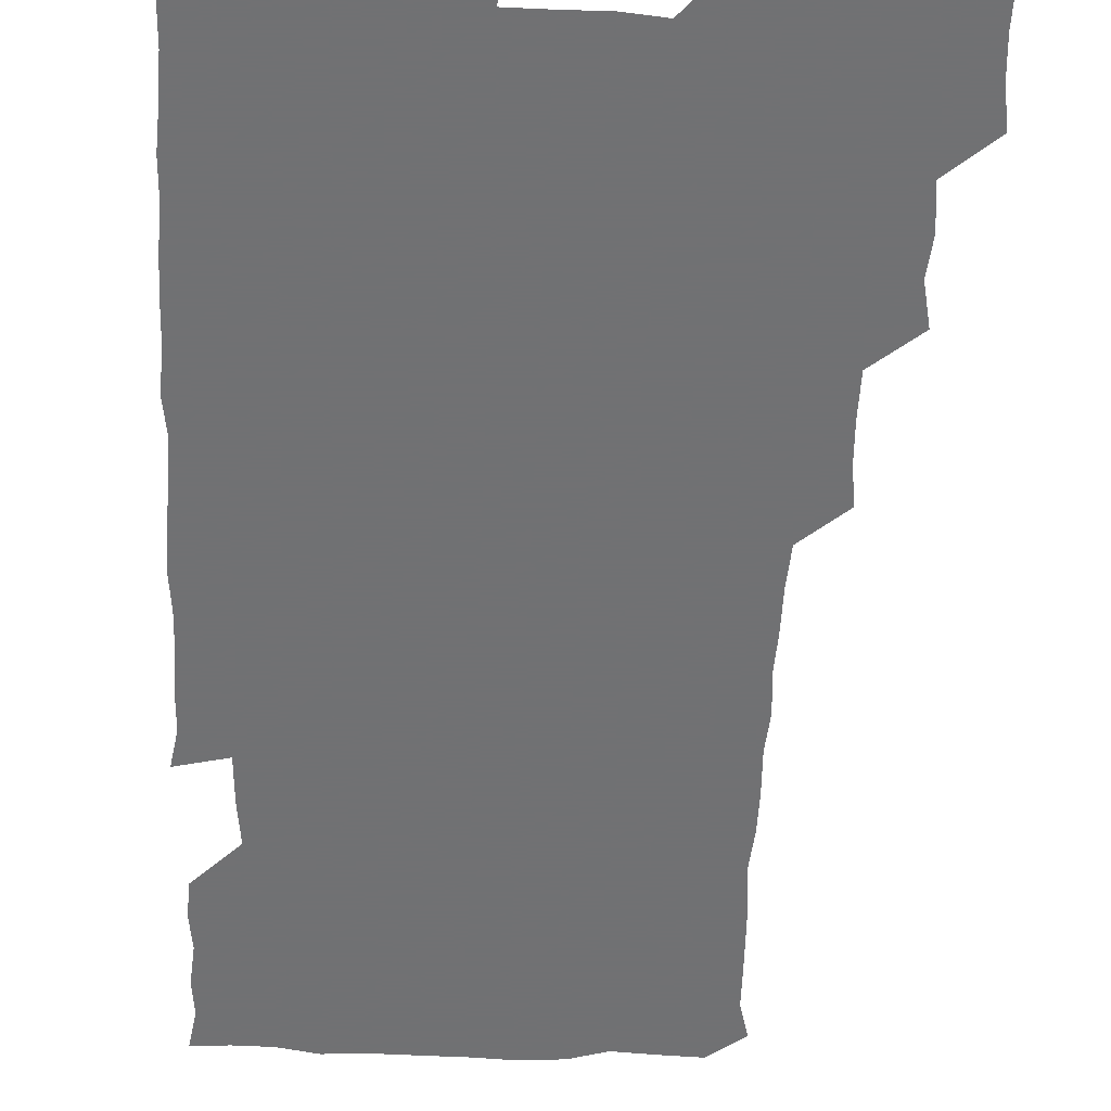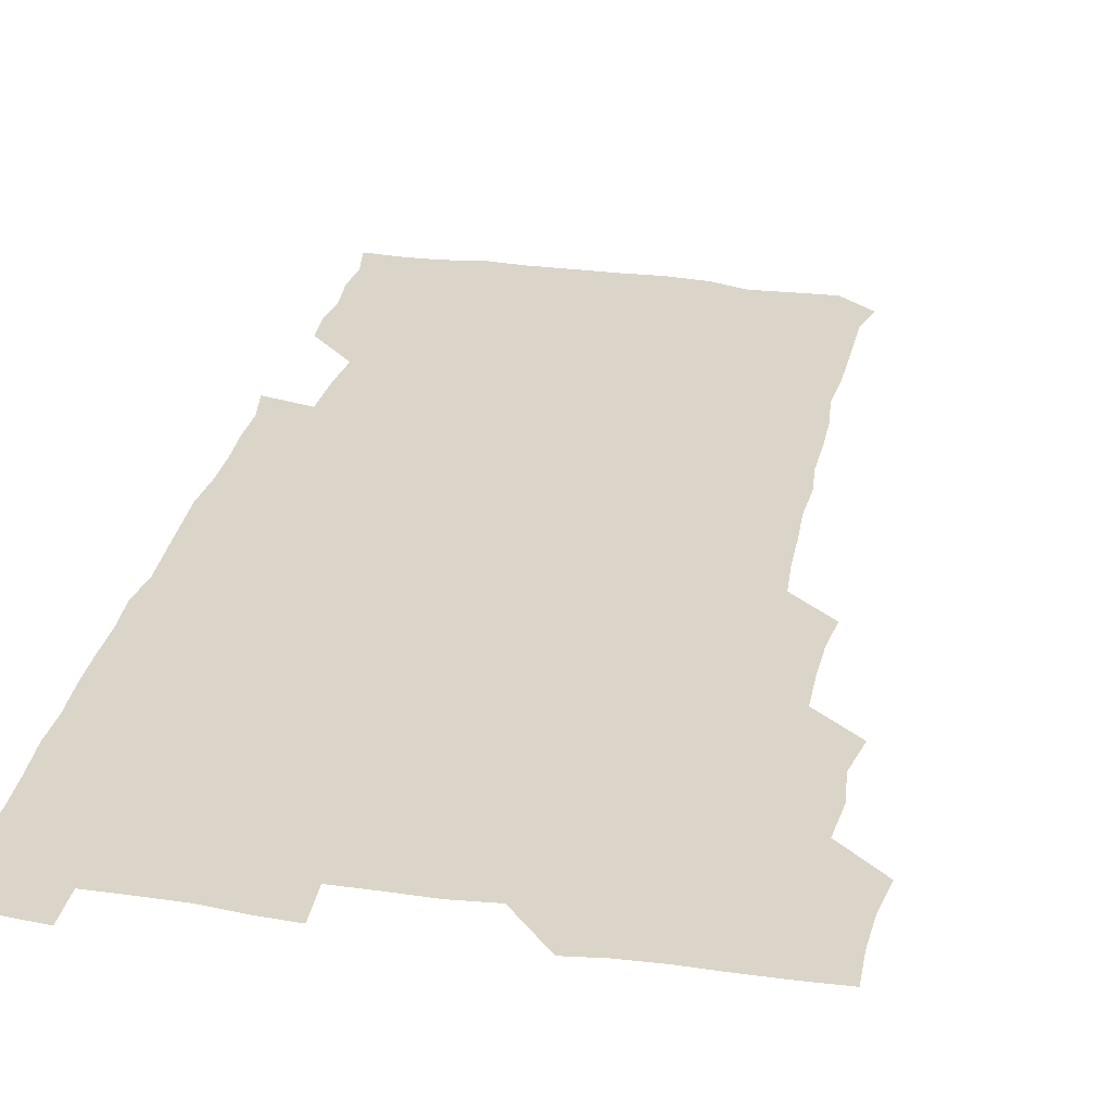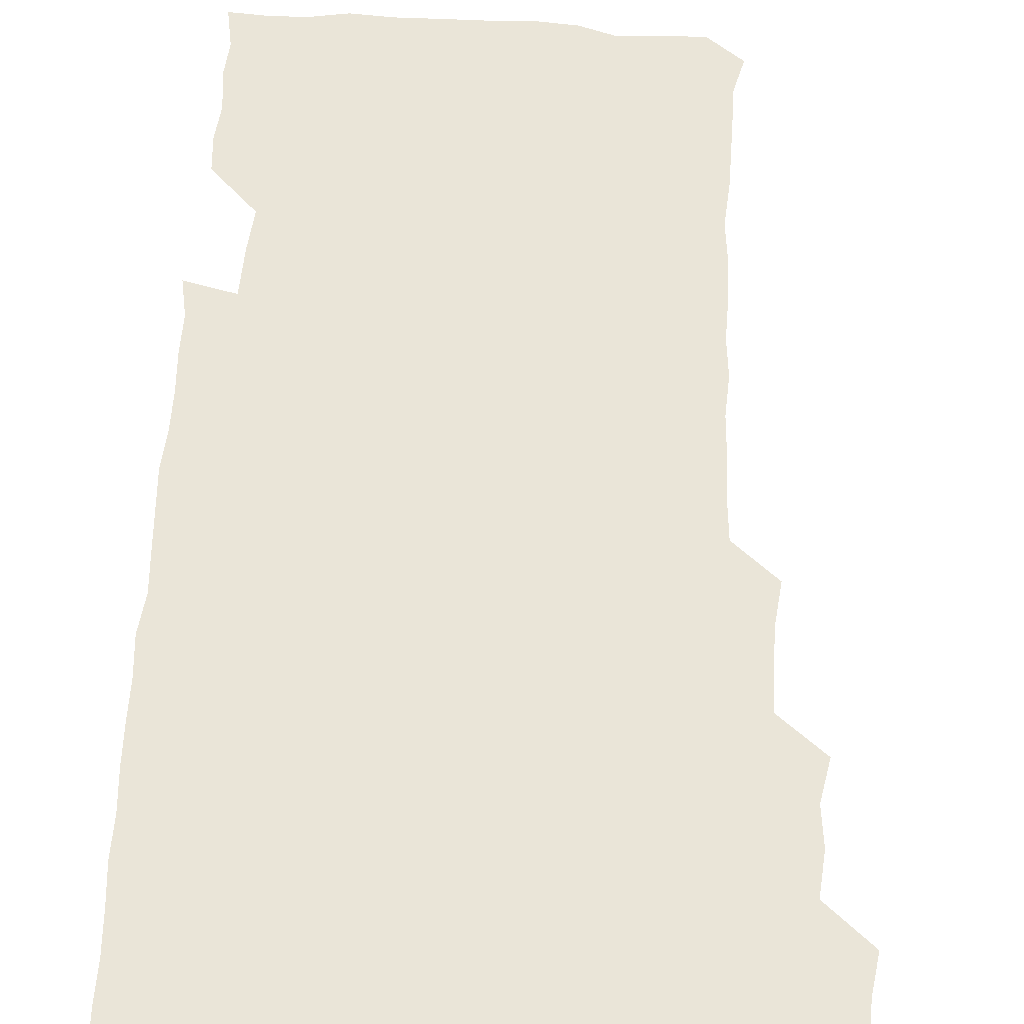
<metadata>
{"format":"obj","ext":"obj","renderer":"f3d","projection":"perspective","resolution":1024,"background":"white","views":[{"elev":-55.3,"azim":177.6,"up":"+Z"},{"elev":29.3,"azim":-168.1,"up":"+Z"},{"elev":59.0,"azim":-176.8,"up":"+Z"}]}
</metadata>
<code>
v 478 525.6 0
v 480.4 540.4 0
v 481.2 555.4 0
v 480.9 570.7 0
v 492.1 463.5 0
v 495.4 479.3 0
v 493.9 494.1 0
v 495.5 510.4 0
v 495.8 525.7 0
v 497.4 540.5 0
v 496.8 555.4 0
v 495.8 571.2 0
v 507.5 402.7 0
v 509.3 417.5 0
v 509.8 432.8 0
v 509.5 449.3 0
v 510.7 465.4 0
v 511.2 480.7 0
v 511.3 495.8 0
v 510.4 510.5 0
v 512.9 526 0
v 512.2 540.5 0
v 511.7 555.3 0
v 510.8 571.4 0
v 522.3 191.2 0
v 525.8 204.9 0
v 525.9 218.3 0
v 526.2 232.6 0
v 526.5 246.4 0
v 527.9 263.5 0
v 526.4 278.9 0
v 526.2 294.6 0
v 526.6 311.1 0
v 525.3 325.5 0
v 526.3 341.5 0
v 525.5 356.4 0
v 525.3 372.6 0
v 524.1 388.5 0
v 525.8 405.1 0
v 526.8 420.9 0
v 526.5 435.7 0
v 527.1 451.4 0
v 526.4 466 0
v 527.4 481.4 0
v 527.6 496.3 0
v 526.5 511.1 0
v 527.1 525.7 0
v 526.9 540.4 0
v 526.4 555.4 0
v 526 571.2 0
v 535.9 180.7 0
v 541.6 196.6 0
v 541.1 209.2 0
v 541.6 223.6 0
v 544.4 240.3 0
v 543 255 0
v 543.4 270.1 0
v 541.9 284.1 0
v 541.9 299.3 0
v 542.6 315.4 0
v 542.6 330.7 0
v 542.6 345.8 0
v 541.4 360 0
v 542.7 376.4 0
v 541.2 390.8 0
v 541.4 406.1 0
v 542 421.5 0
v 541.4 436.2 0
v 541.5 451.2 0
v 542.2 466.6 0
v 541.5 481.2 0
v 542.2 496.3 0
v 543.1 511 0
v 542.5 525.3 0
v 541.6 540.5 0
v 540.8 556.4 0
v 540.6 571.8 0
v 550.4 181.3 0
v 554.5 195.9 0
v 556.7 211.4 0
v 558.6 228 0
v 558.2 242.4 0
v 559 258.3 0
v 558.5 272.6 0
v 557.9 287.1 0
v 556.9 301.1 0
v 557.2 316.3 0
v 557.4 331.9 0
v 556.6 346.1 0
v 557.5 362.1 0
v 557.3 376.9 0
v 556.2 391.1 0
v 556.4 406.3 0
v 556.7 421.5 0
v 557.1 436.8 0
v 557.2 451.9 0
v 557 466.6 0
v 557.1 481.6 0
v 557.1 496.3 0
v 557.2 510.8 0
v 556.9 525.4 0
v 556.5 540.2 0
v 555.9 554.9 0
v 553.7 573.6 0
v 567.6 182.3 0
v 570.4 196.8 0
v 573.1 214.4 0
v 573.4 229.3 0
v 572.8 243.2 0
v 572.7 258 0
v 572.4 272.3 0
v 572.3 287.3 0
v 571.2 301 0
v 572.5 318.2 0
v 572.1 332.3 0
v 571.2 346.1 0
v 572.3 362.8 0
v 571.1 376.4 0
v 572.5 392.8 0
v 572.2 407.4 0
v 571.8 421.7 0
v 571.8 436.8 0
v 572 451.8 0
v 570.9 466.1 0
v 571.6 481.4 0
v 572 496.3 0
v 571.7 510.9 0
v 571.2 525.8 0
v 571.6 539.9 0
v 570.1 555.2 0
v 581.7 178.1 0
v 585.8 198.1 0
v 587.6 213.7 0
v 587.1 228.1 0
v 586.9 242.7 0
v 586.7 257.4 0
v 587.1 273.1 0
v 586.5 286.9 0
v 586.3 301.6 0
v 586.6 317.3 0
v 586.5 332 0
v 586.7 347.4 0
v 586.7 362.6 0
v 586.7 377.5 0
v 586.7 392.3 0
v 586.1 406.2 0
v 586.7 422.2 0
v 586.1 436.3 0
v 586.6 451.8 0
v 586.3 466.4 0
v 586.3 481.2 0
v 586.6 496.1 0
v 586.6 510.8 0
v 586.4 525.6 0
v 586.2 540.5 0
v 585.3 556.6 0
v 597.7 176.8 0
v 600 195.7 0
v 601.9 215.4 0
v 601.9 229.3 0
v 601.8 243.6 0
v 601.5 257.7 0
v 601.5 272.2 0
v 601.5 287.9 0
v 601.7 303.4 0
v 601.3 317.3 0
v 601.6 332.9 0
v 601.6 347.9 0
v 601.5 362.7 0
v 601.4 377.4 0
v 601.3 392.3 0
v 601.4 407.3 0
v 601.4 422.3 0
v 601.7 437.5 0
v 601.4 451.9 0
v 601.5 466.8 0
v 601.5 481.4 0
v 601.1 496.1 0
v 601.5 510.9 0
v 601.3 525.7 0
v 601.1 541 0
v 601 556.4 0
v 614.1 177.6 0
v 615.7 196 0
v 616 214.4 0
v 616.2 228.6 0
v 616.1 243.5 0
v 615.9 256.2 0
v 616.3 273.5 0
v 616.1 287.3 0
v 616.1 302.4 0
v 616 317.6 0
v 616.3 333.7 0
v 616.2 347.8 0
v 616.1 362.3 0
v 616 376.7 0
v 616 392 0
v 616 406.3 0
v 616.1 422 0
v 616.1 437 0
v 616.1 451.7 0
v 616.1 466.7 0
v 616 481.5 0
v 616.3 496.3 0
v 616.2 511 0
v 616.4 525.5 0
v 616.4 540.2 0
v 616.6 556.5 0
v 615.9 573.4 0
v 630.8 177.8 0
v 631.1 197.2 0
v 630.6 213.8 0
v 630.6 228.8 0
v 630.6 242.9 0
v 630.8 258.6 0
v 630.8 273.4 0
v 630.8 287.6 0
v 630.8 302.1 0
v 630.9 316.2 0
v 630.6 332.9 0
v 630.7 347.9 0
v 630.7 362.5 0
v 630.7 377.9 0
v 630.7 392.1 0
v 630.8 407.1 0
v 630.8 421.8 0
v 630.7 437.2 0
v 630.8 451.5 0
v 630.7 467 0
v 630.8 481.3 0
v 630.8 496.2 0
v 631 511 0
v 631.1 525.7 0
v 631.1 540.7 0
v 631.2 555.5 0
v 629.2 572.7 0
v 647.6 178 0
v 645.9 197.6 0
v 645.3 213.8 0
v 645.2 227.9 0
v 645 243.4 0
v 645.5 257.6 0
v 645.2 273.2 0
v 645.2 288.3 0
v 645.4 302 0
v 645.2 319 0
v 645.2 333.2 0
v 645.2 347.9 0
v 645.3 362.4 0
v 645.3 377.4 0
v 645.3 392.3 0
v 645.1 407.5 0
v 645.7 421.4 0
v 645.2 437.1 0
v 645.5 451.7 0
v 645.2 467 0
v 645.2 481.6 0
v 645.7 496.2 0
v 645.7 511 0
v 646 525.7 0
v 646.3 540.1 0
v 646 555.3 0
v 644.9 571 0
v 663.8 177 0
v 660.7 196.9 0
v 659.7 213.6 0
v 659.7 228 0
v 660.5 241.2 0
v 659.5 257.9 0
v 659.7 272.4 0
v 659.9 287.6 0
v 659.8 303.1 0
v 659.9 317.8 0
v 659.8 332.7 0
v 660 347.3 0
v 659.7 362.6 0
v 659.6 377.6 0
v 659.7 392.4 0
v 659.7 407.2 0
v 659.8 422 0
v 661.2 435.9 0
v 660.2 451.9 0
v 660.7 466.3 0
v 660.3 481.5 0
v 660.1 496.4 0
v 659.8 511 0
v 661 525.7 0
v 660.7 540.4 0
v 660.8 555.2 0
v 660.3 570.9 0
v 678.7 179.6 0
v 676.7 194.8 0
v 674.5 212.3 0
v 674.6 226.9 0
v 674.2 242.3 0
v 674.1 256.4 0
v 674.1 271 0
v 674.5 286.7 0
v 675.3 302 0
v 674.3 317.4 0
v 675.6 330.9 0
v 674.5 347.1 0
v 674.7 361.9 0
v 674.6 376.9 0
v 675.3 391.3 0
v 674.7 406.8 0
v 674.3 422 0
v 675 436.6 0
v 674.5 451.9 0
v 674.9 466.5 0
v 674.5 481.6 0
v 674.6 496.3 0
v 676.6 511.1 0
v 676 525.9 0
v 675.5 540.8 0
v 675.7 555.5 0
v 675.8 571 0
v 675.7 586.9 0
v 693.4 179.7 0
v 690.2 196.4 0
v 689.4 211.2 0
v 689.9 225.1 0
v 688.8 240.8 0
v 687.6 255.2 0
v 688.2 267 0
v 689.9 283.2 0
v 690.8 301.7 0
v 689.3 316.3 0
v 689.1 331.2 0
v 689 346.1 0
v 689.3 361 0
v 689.4 376.1 0
v 690.2 390.4 0
v 689.7 405.8 0
v 689.6 421 0
v 690.2 435.9 0
v 689.6 451.2 0
v 689.4 466.1 0
v 690.6 480.7 0
v 689.9 495.9 0
v 691.2 510.6 0
v 690.4 526.1 0
v 690.5 540.8 0
v 690.2 555.4 0
v 690.7 570.4 0
v 690.9 585.3 0
v 707.2 178.8 0
v 704.7 193.7 0
v 706 207 0
v 704.6 222.3 0
v 706.2 235.9 0
v 705.4 249.7 0
v 709.9 297.1 0
v 707.4 311.5 0
v 707.9 326 0
v 707.2 341.4 0
v 707.5 356.8 0
v 708.8 371.7 0
v 708.2 386.7 0
v 707.6 402.2 0
v 706.9 418.1 0
v 708.9 432.8 0
v 707.9 448.3 0
v 708.1 463.7 0
v 707.9 478.9 0
v 707.1 494.5 0
v 707.5 509.3 0
v 706.5 524.9 0
v 705.9 540.6 0
v 706.3 555.9 0
v 705.9 570.8 0
v 706.2 586.2 0
f 8 9 1
f 1 9 2
f 9 10 2
f 2 10 3
f 10 11 3
f 3 11 4
f 11 12 4
f 16 17 5
f 5 17 6
f 17 18 6
f 6 18 7
f 18 19 7
f 7 19 8
f 19 20 8
f 8 20 9
f 20 21 9
f 9 21 10
f 21 22 10
f 10 22 11
f 22 23 11
f 11 23 12
f 23 24 12
f 38 39 13
f 13 39 14
f 39 40 14
f 14 40 15
f 40 41 15
f 15 41 16
f 41 42 16
f 16 42 17
f 42 43 17
f 17 43 18
f 43 44 18
f 18 44 19
f 44 45 19
f 19 45 20
f 45 46 20
f 20 46 21
f 46 47 21
f 21 47 22
f 47 48 22
f 22 48 23
f 48 49 23
f 23 49 24
f 49 50 24
f 51 52 25
f 25 52 26
f 52 53 26
f 26 53 27
f 53 54 27
f 27 54 28
f 54 55 28
f 28 55 29
f 55 56 29
f 29 56 30
f 56 57 30
f 30 57 31
f 57 58 31
f 31 58 32
f 58 59 32
f 32 59 33
f 59 60 33
f 33 60 34
f 60 61 34
f 34 61 35
f 61 62 35
f 35 62 36
f 62 63 36
f 36 63 37
f 63 64 37
f 37 64 38
f 64 65 38
f 38 65 39
f 65 66 39
f 39 66 40
f 66 67 40
f 40 67 41
f 67 68 41
f 41 68 42
f 68 69 42
f 42 69 43
f 69 70 43
f 43 70 44
f 70 71 44
f 44 71 45
f 71 72 45
f 45 72 46
f 72 73 46
f 46 73 47
f 73 74 47
f 47 74 48
f 74 75 48
f 48 75 49
f 75 76 49
f 49 76 50
f 76 77 50
f 51 78 52
f 78 79 52
f 52 79 53
f 79 80 53
f 53 80 54
f 80 81 54
f 54 81 55
f 81 82 55
f 55 82 56
f 82 83 56
f 56 83 57
f 83 84 57
f 57 84 58
f 84 85 58
f 58 85 59
f 85 86 59
f 59 86 60
f 86 87 60
f 60 87 61
f 87 88 61
f 61 88 62
f 88 89 62
f 62 89 63
f 89 90 63
f 63 90 64
f 90 91 64
f 64 91 65
f 91 92 65
f 65 92 66
f 92 93 66
f 66 93 67
f 93 94 67
f 67 94 68
f 94 95 68
f 68 95 69
f 95 96 69
f 69 96 70
f 96 97 70
f 70 97 71
f 97 98 71
f 71 98 72
f 98 99 72
f 72 99 73
f 99 100 73
f 73 100 74
f 100 101 74
f 74 101 75
f 101 102 75
f 75 102 76
f 102 103 76
f 76 103 77
f 103 104 77
f 78 105 79
f 105 106 79
f 79 106 80
f 106 107 80
f 80 107 81
f 107 108 81
f 81 108 82
f 108 109 82
f 82 109 83
f 109 110 83
f 83 110 84
f 110 111 84
f 84 111 85
f 111 112 85
f 85 112 86
f 112 113 86
f 86 113 87
f 113 114 87
f 87 114 88
f 114 115 88
f 88 115 89
f 115 116 89
f 89 116 90
f 116 117 90
f 90 117 91
f 117 118 91
f 91 118 92
f 118 119 92
f 92 119 93
f 119 120 93
f 93 120 94
f 120 121 94
f 94 121 95
f 121 122 95
f 95 122 96
f 122 123 96
f 96 123 97
f 123 124 97
f 97 124 98
f 124 125 98
f 98 125 99
f 125 126 99
f 99 126 100
f 126 127 100
f 100 127 101
f 127 128 101
f 101 128 102
f 128 129 102
f 102 129 103
f 129 130 103
f 103 130 104
f 105 131 106
f 131 132 106
f 106 132 107
f 132 133 107
f 107 133 108
f 133 134 108
f 108 134 109
f 134 135 109
f 109 135 110
f 135 136 110
f 110 136 111
f 136 137 111
f 111 137 112
f 137 138 112
f 112 138 113
f 138 139 113
f 113 139 114
f 139 140 114
f 114 140 115
f 140 141 115
f 115 141 116
f 141 142 116
f 116 142 117
f 142 143 117
f 117 143 118
f 143 144 118
f 118 144 119
f 144 145 119
f 119 145 120
f 145 146 120
f 120 146 121
f 146 147 121
f 121 147 122
f 147 148 122
f 122 148 123
f 148 149 123
f 123 149 124
f 149 150 124
f 124 150 125
f 150 151 125
f 125 151 126
f 151 152 126
f 126 152 127
f 152 153 127
f 127 153 128
f 153 154 128
f 128 154 129
f 154 155 129
f 129 155 130
f 155 156 130
f 131 157 132
f 157 158 132
f 132 158 133
f 158 159 133
f 133 159 134
f 159 160 134
f 134 160 135
f 160 161 135
f 135 161 136
f 161 162 136
f 136 162 137
f 162 163 137
f 137 163 138
f 163 164 138
f 138 164 139
f 164 165 139
f 139 165 140
f 165 166 140
f 140 166 141
f 166 167 141
f 141 167 142
f 167 168 142
f 142 168 143
f 168 169 143
f 143 169 144
f 169 170 144
f 144 170 145
f 170 171 145
f 145 171 146
f 171 172 146
f 146 172 147
f 172 173 147
f 147 173 148
f 173 174 148
f 148 174 149
f 174 175 149
f 149 175 150
f 175 176 150
f 150 176 151
f 176 177 151
f 151 177 152
f 177 178 152
f 152 178 153
f 178 179 153
f 153 179 154
f 179 180 154
f 154 180 155
f 180 181 155
f 155 181 156
f 181 182 156
f 157 183 158
f 183 184 158
f 158 184 159
f 184 185 159
f 159 185 160
f 185 186 160
f 160 186 161
f 186 187 161
f 161 187 162
f 187 188 162
f 162 188 163
f 188 189 163
f 163 189 164
f 189 190 164
f 164 190 165
f 190 191 165
f 165 191 166
f 191 192 166
f 166 192 167
f 192 193 167
f 167 193 168
f 193 194 168
f 168 194 169
f 194 195 169
f 169 195 170
f 195 196 170
f 170 196 171
f 196 197 171
f 171 197 172
f 197 198 172
f 172 198 173
f 198 199 173
f 173 199 174
f 199 200 174
f 174 200 175
f 200 201 175
f 175 201 176
f 201 202 176
f 176 202 177
f 202 203 177
f 177 203 178
f 203 204 178
f 178 204 179
f 204 205 179
f 179 205 180
f 205 206 180
f 180 206 181
f 206 207 181
f 181 207 182
f 207 208 182
f 183 210 184
f 210 211 184
f 184 211 185
f 211 212 185
f 185 212 186
f 212 213 186
f 186 213 187
f 213 214 187
f 187 214 188
f 214 215 188
f 188 215 189
f 215 216 189
f 189 216 190
f 216 217 190
f 190 217 191
f 217 218 191
f 191 218 192
f 218 219 192
f 192 219 193
f 219 220 193
f 193 220 194
f 220 221 194
f 194 221 195
f 221 222 195
f 195 222 196
f 222 223 196
f 196 223 197
f 223 224 197
f 197 224 198
f 224 225 198
f 198 225 199
f 225 226 199
f 199 226 200
f 226 227 200
f 200 227 201
f 227 228 201
f 201 228 202
f 228 229 202
f 202 229 203
f 229 230 203
f 203 230 204
f 230 231 204
f 204 231 205
f 231 232 205
f 205 232 206
f 232 233 206
f 206 233 207
f 233 234 207
f 207 234 208
f 234 235 208
f 208 235 209
f 235 236 209
f 210 237 211
f 237 238 211
f 211 238 212
f 238 239 212
f 212 239 213
f 239 240 213
f 213 240 214
f 240 241 214
f 214 241 215
f 241 242 215
f 215 242 216
f 242 243 216
f 216 243 217
f 243 244 217
f 217 244 218
f 244 245 218
f 218 245 219
f 245 246 219
f 219 246 220
f 246 247 220
f 220 247 221
f 247 248 221
f 221 248 222
f 248 249 222
f 222 249 223
f 249 250 223
f 223 250 224
f 250 251 224
f 224 251 225
f 251 252 225
f 225 252 226
f 252 253 226
f 226 253 227
f 253 254 227
f 227 254 228
f 254 255 228
f 228 255 229
f 255 256 229
f 229 256 230
f 256 257 230
f 230 257 231
f 257 258 231
f 231 258 232
f 258 259 232
f 232 259 233
f 259 260 233
f 233 260 234
f 260 261 234
f 234 261 235
f 261 262 235
f 235 262 236
f 262 263 236
f 237 264 238
f 264 265 238
f 238 265 239
f 265 266 239
f 239 266 240
f 266 267 240
f 240 267 241
f 267 268 241
f 241 268 242
f 268 269 242
f 242 269 243
f 269 270 243
f 243 270 244
f 270 271 244
f 244 271 245
f 271 272 245
f 245 272 246
f 272 273 246
f 246 273 247
f 273 274 247
f 247 274 248
f 274 275 248
f 248 275 249
f 275 276 249
f 249 276 250
f 276 277 250
f 250 277 251
f 277 278 251
f 251 278 252
f 278 279 252
f 252 279 253
f 279 280 253
f 253 280 254
f 280 281 254
f 254 281 255
f 281 282 255
f 255 282 256
f 282 283 256
f 256 283 257
f 283 284 257
f 257 284 258
f 284 285 258
f 258 285 259
f 285 286 259
f 259 286 260
f 286 287 260
f 260 287 261
f 287 288 261
f 261 288 262
f 288 289 262
f 262 289 263
f 289 290 263
f 264 291 265
f 291 292 265
f 265 292 266
f 292 293 266
f 266 293 267
f 293 294 267
f 267 294 268
f 294 295 268
f 268 295 269
f 295 296 269
f 269 296 270
f 296 297 270
f 270 297 271
f 297 298 271
f 271 298 272
f 298 299 272
f 272 299 273
f 299 300 273
f 273 300 274
f 300 301 274
f 274 301 275
f 301 302 275
f 275 302 276
f 302 303 276
f 276 303 277
f 303 304 277
f 277 304 278
f 304 305 278
f 278 305 279
f 305 306 279
f 279 306 280
f 306 307 280
f 280 307 281
f 307 308 281
f 281 308 282
f 308 309 282
f 282 309 283
f 309 310 283
f 283 310 284
f 310 311 284
f 284 311 285
f 311 312 285
f 285 312 286
f 312 313 286
f 286 313 287
f 313 314 287
f 287 314 288
f 314 315 288
f 288 315 289
f 315 316 289
f 289 316 290
f 316 317 290
f 291 319 292
f 319 320 292
f 292 320 293
f 320 321 293
f 293 321 294
f 321 322 294
f 294 322 295
f 322 323 295
f 295 323 296
f 323 324 296
f 296 324 297
f 324 325 297
f 297 325 298
f 325 326 298
f 298 326 299
f 326 327 299
f 299 327 300
f 327 328 300
f 300 328 301
f 328 329 301
f 301 329 302
f 329 330 302
f 302 330 303
f 330 331 303
f 303 331 304
f 331 332 304
f 304 332 305
f 332 333 305
f 305 333 306
f 333 334 306
f 306 334 307
f 334 335 307
f 307 335 308
f 335 336 308
f 308 336 309
f 336 337 309
f 309 337 310
f 337 338 310
f 310 338 311
f 338 339 311
f 311 339 312
f 339 340 312
f 312 340 313
f 340 341 313
f 313 341 314
f 341 342 314
f 314 342 315
f 342 343 315
f 315 343 316
f 343 344 316
f 316 344 317
f 344 345 317
f 317 345 318
f 345 346 318
f 319 347 320
f 347 348 320
f 320 348 321
f 348 349 321
f 321 349 322
f 349 350 322
f 322 350 323
f 350 351 323
f 323 351 324
f 351 352 324
f 324 352 325
f 327 353 328
f 353 354 328
f 328 354 329
f 354 355 329
f 329 355 330
f 355 356 330
f 330 356 331
f 356 357 331
f 331 357 332
f 357 358 332
f 332 358 333
f 358 359 333
f 333 359 334
f 359 360 334
f 334 360 335
f 360 361 335
f 335 361 336
f 361 362 336
f 336 362 337
f 362 363 337
f 337 363 338
f 363 364 338
f 338 364 339
f 364 365 339
f 339 365 340
f 365 366 340
f 340 366 341
f 366 367 341
f 341 367 342
f 367 368 342
f 342 368 343
f 368 369 343
f 343 369 344
f 369 370 344
f 344 370 345
f 370 371 345
f 345 371 346
f 371 372 346

</code>
